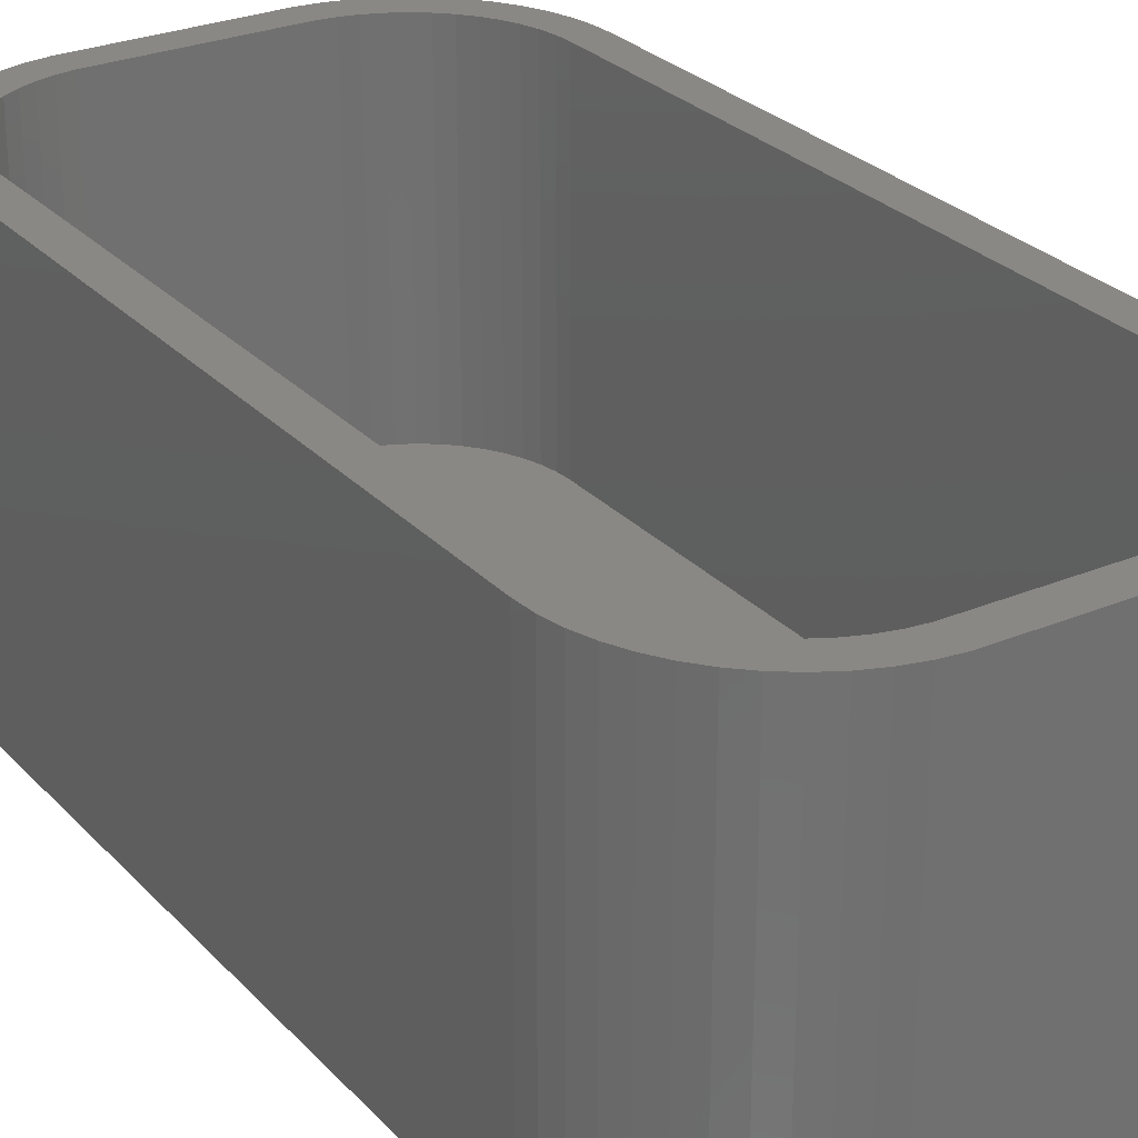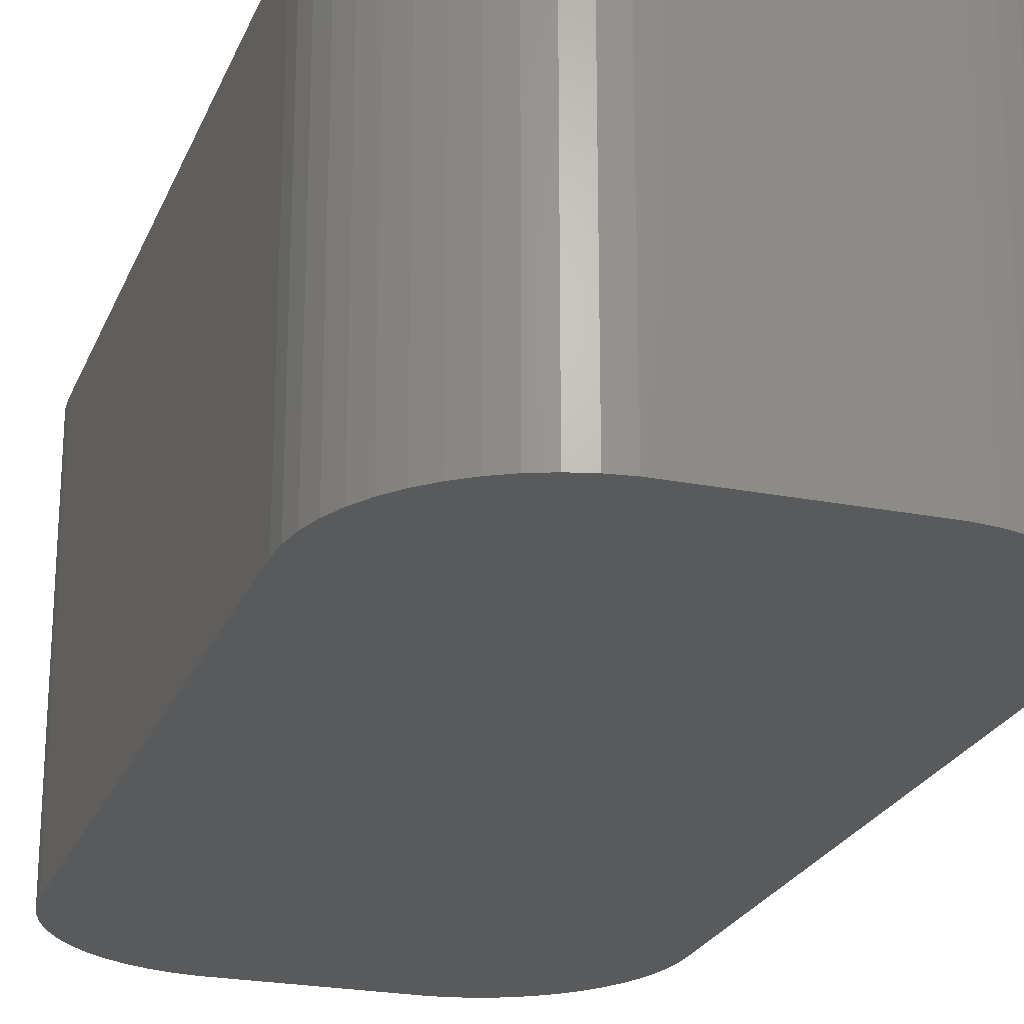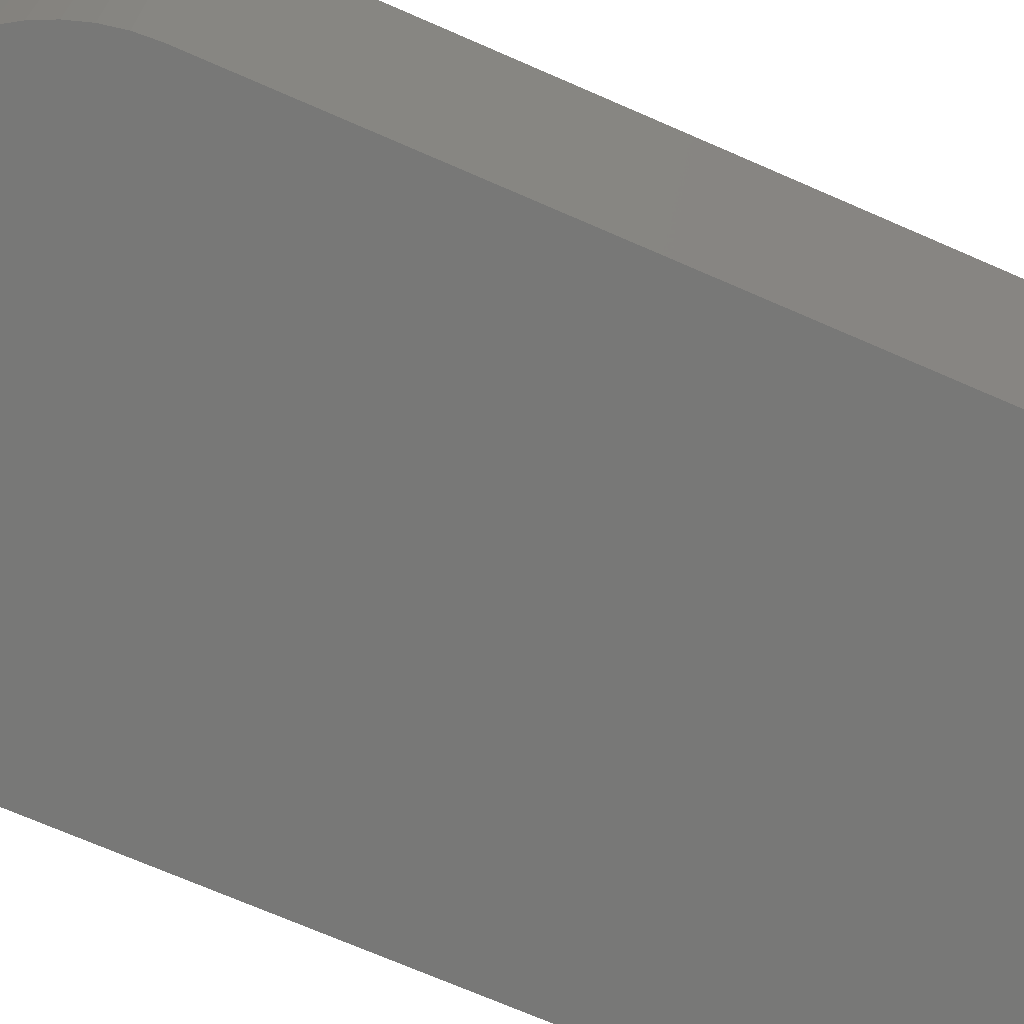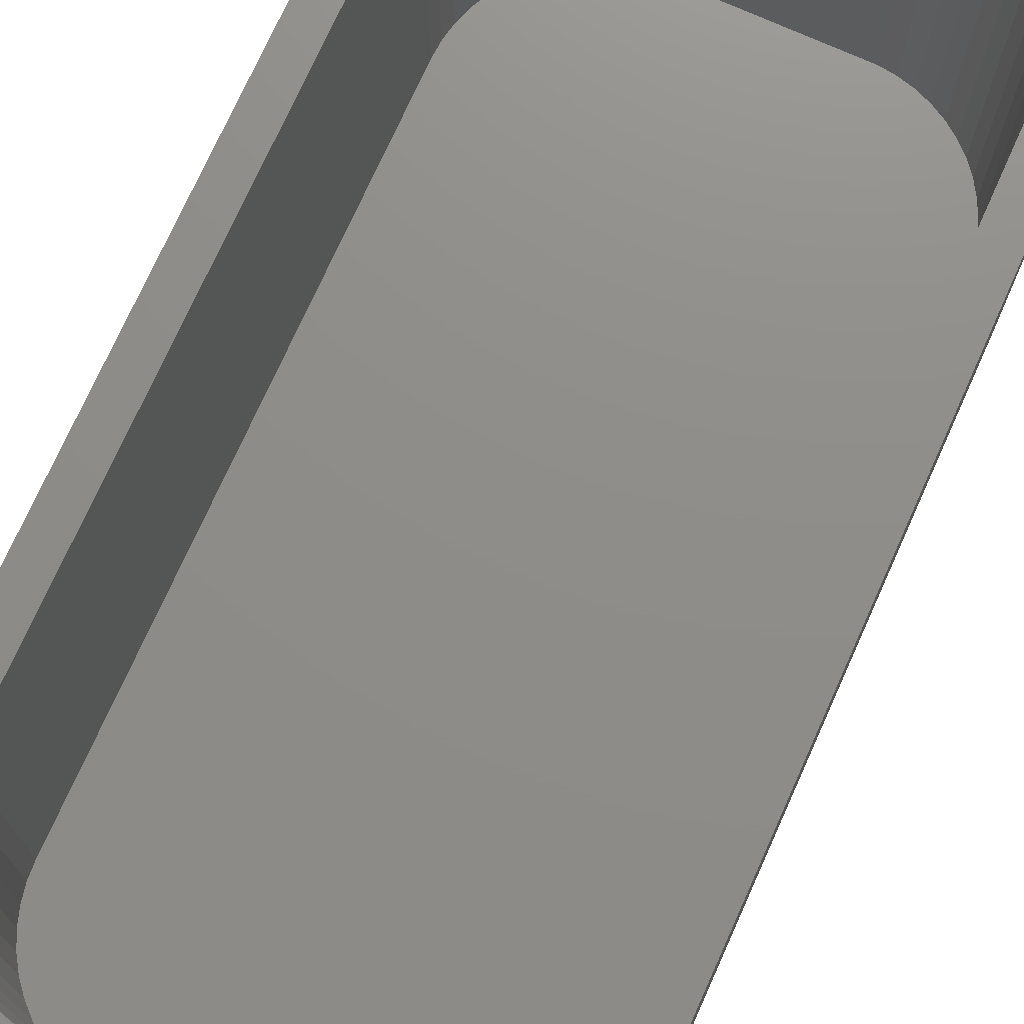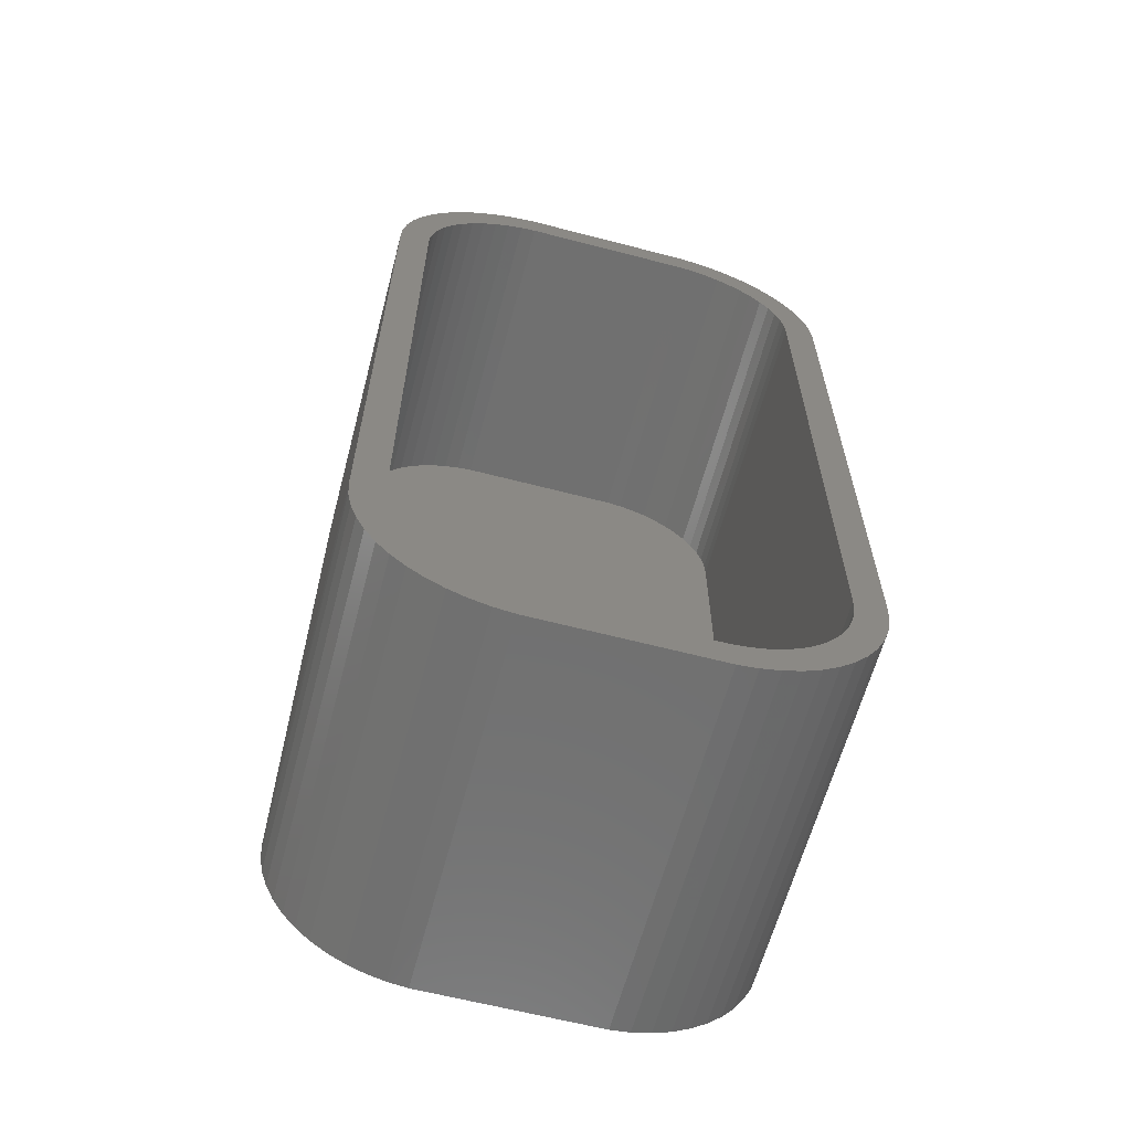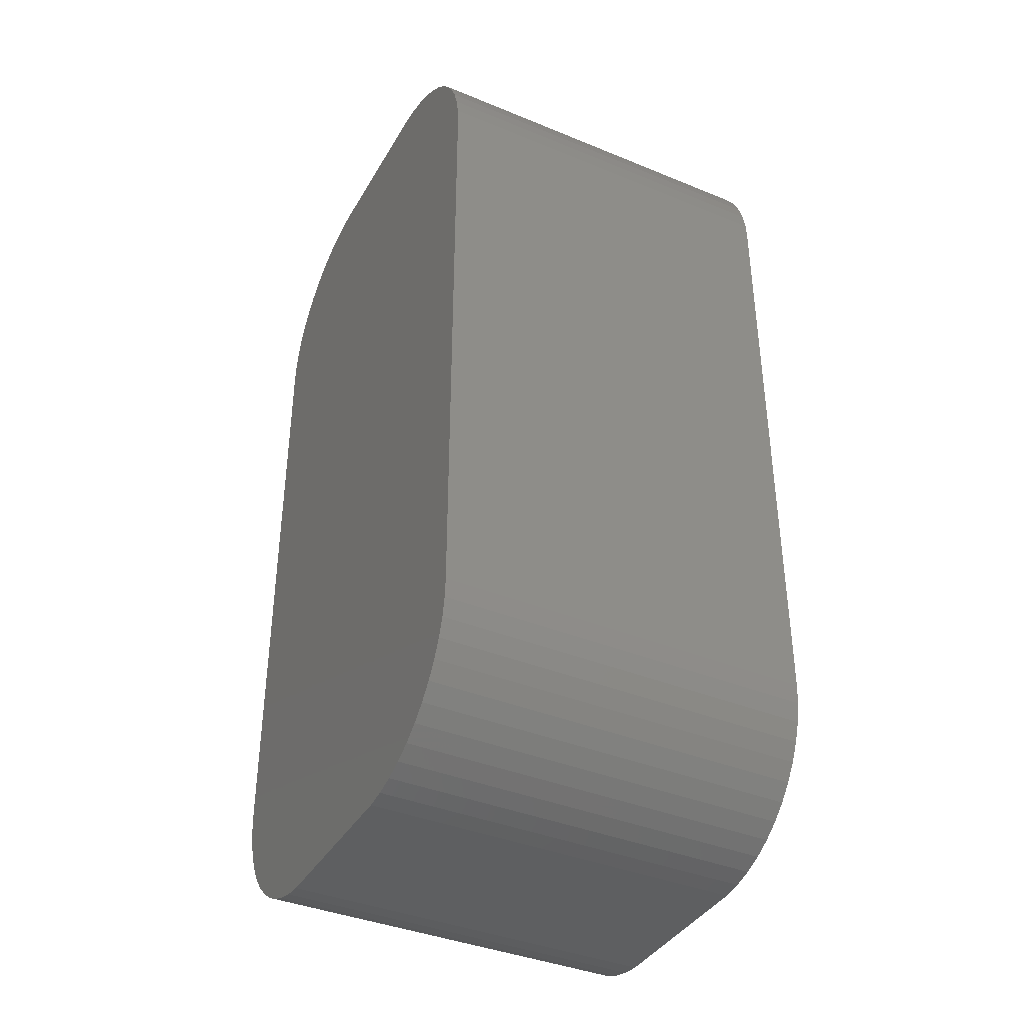
<metadata>
{"format":"stl","ext":"stl","renderer":"f3d","projection":"perspective","resolution":1024,"background":"white","views":[{"elev":27.4,"azim":147.1,"up":"+Z"},{"elev":-23.6,"azim":161.8,"up":"+Z"},{"elev":-70.9,"azim":-113.6,"up":"+Z"},{"elev":74.0,"azim":24.2,"up":"+Z"},{"elev":-62.3,"azim":-14.8,"up":"+Y"},{"elev":-38.8,"azim":-117.3,"up":"+Y"}]}
</metadata>
<code>
# stl→obj: 208 verts, 412 faces
v -7.5 -10 0
v -7.5 10 12
v -7.5 10 0
v -7.5 -10 12
v -7.461 -10.63 0
v -7.461 -10.63 12
v -7.461 10.63 12
v -7.461 10.63 0
v 6.5 10 12
v 7.5 10 12
v 7.461 10.63 12
v 7.5 -10 12
v 6.468 10.5 12
v 7.343 11.24 12
v 6.5 -10 12
v 6.374 10.99 12
v 7.149 11.84 12
v 7.461 -10.63 12
v 6.219 11.47 12
v 6.882 12.41 12
v 6.468 -10.5 12
v 6.005 11.93 12
v 6.545 12.94 12
v 7.343 -11.24 12
v 6.374 -10.99 12
v 5.736 12.35 12
v 6.145 13.42 12
v 5.416 12.74 12
v 5.687 13.85 12
v 5.05 13.08 12
v 5.179 14.22 12
v 4.643 13.38 12
v 4.629 14.52 12
v 4.203 13.62 12
v 4.045 14.76 12
v 3.736 13.8 12
v 3.437 14.91 12
v 3.25 13.93 12
v 2.814 14.99 12
v 2.751 13.99 12
v -2.751 13.99 12
v -2.814 14.99 12
v -3.25 13.93 12
v -3.437 14.91 12
v -3.736 13.8 12
v -4.045 14.76 12
v -4.203 13.62 12
v -4.629 14.52 12
v -4.643 13.38 12
v -5.179 14.22 12
v -5.05 13.08 12
v -5.687 13.85 12
v -5.416 12.74 12
v -6.145 13.42 12
v -5.736 12.35 12
v -6.545 12.94 12
v -6.005 11.93 12
v -6.882 12.41 12
v -6.219 11.47 12
v -7.343 11.24 12
v -6.374 10.99 12
v -7.149 11.84 12
v 7.149 -11.84 12
v 6.219 -11.47 12
v 6.882 -12.41 12
v 6.005 -11.93 12
v 6.545 -12.94 12
v 5.736 -12.35 12
v 6.145 -13.42 12
v 5.416 -12.74 12
v 5.687 -13.85 12
v 5.05 -13.08 12
v 5.179 -14.22 12
v 4.643 -13.38 12
v 4.629 -14.52 12
v 4.203 -13.62 12
v 4.045 -14.76 12
v 3.736 -13.8 12
v 3.437 -14.91 12
v 3.25 -13.93 12
v 2.814 -14.99 12
v 2.751 -13.99 12
v -2.751 -13.99 12
v -2.814 -14.99 12
v -3.25 -13.93 12
v -3.437 -14.91 12
v -3.736 -13.8 12
v -4.045 -14.76 12
v -4.203 -13.62 12
v -4.629 -14.52 12
v -4.643 -13.38 12
v -5.179 -14.22 12
v -5.05 -13.08 12
v -5.687 -13.85 12
v -5.416 -12.74 12
v -6.145 -13.42 12
v -5.736 -12.35 12
v -6.545 -12.94 12
v -6.005 -11.93 12
v -6.882 -12.41 12
v -6.219 -11.47 12
v -7.149 -11.84 12
v -6.374 -10.99 12
v -7.343 -11.24 12
v -6.468 -10.5 12
v -6.5 -10 12
v -6.5 10 12
v -6.468 10.5 12
v 7.5 10 0
v 7.5 -10 0
v 6.145 13.42 0
v 6.545 12.94 0
v -3.437 -14.91 0
v -2.814 -14.99 0
v -3.437 14.91 0
v -4.045 14.76 0
v -6.545 12.94 0
v -6.145 13.42 0
v -4.045 -14.76 0
v 2.814 -14.99 0
v 3.437 -14.91 0
v 7.343 -11.24 0
v 7.149 -11.84 0
v 7.149 11.84 0
v 7.343 11.24 0
v 3.437 14.91 0
v 2.814 14.99 0
v -7.343 11.24 0
v -7.149 11.84 0
v -2.814 14.99 0
v 7.461 -10.63 0
v 6.882 -12.41 0
v 7.461 10.63 0
v 6.545 -12.94 0
v 6.145 -13.42 0
v 5.687 -13.85 0
v 6.882 12.41 0
v 5.179 -14.22 0
v 4.629 -14.52 0
v 4.045 -14.76 0
v 5.687 13.85 0
v 5.179 14.22 0
v 4.629 14.52 0
v 4.045 14.76 0
v -4.629 -14.52 0
v -5.179 -14.22 0
v -5.687 -13.85 0
v -4.629 14.52 0
v -6.145 -13.42 0
v -5.179 14.22 0
v -6.545 -12.94 0
v -5.687 13.85 0
v -6.882 -12.41 0
v -7.149 -11.84 0
v -7.343 -11.24 0
v -6.882 12.41 0
v -6.5 10 2
v -6.5 -10 2
v 2.751 13.99 2
v 6.5 10 2
v 6.468 10.5 2
v 6.5 -10 2
v 6.374 10.99 2
v 6.219 11.47 2
v 2.751 -13.99 2
v 6.005 11.93 2
v 6.468 -10.5 2
v 5.736 12.35 2
v 6.374 -10.99 2
v 5.416 12.74 2
v 6.219 -11.47 2
v 5.05 13.08 2
v 6.005 -11.93 2
v 4.643 13.38 2
v 5.736 -12.35 2
v 4.203 13.62 2
v 5.416 -12.74 2
v 3.736 13.8 2
v 5.05 -13.08 2
v 3.25 13.93 2
v 4.643 -13.38 2
v 4.203 -13.62 2
v -2.751 13.99 2
v 3.736 -13.8 2
v -3.25 13.93 2
v 3.25 -13.93 2
v -3.736 13.8 2
v -2.751 -13.99 2
v -4.203 13.62 2
v -3.25 -13.93 2
v -4.643 13.38 2
v -3.736 -13.8 2
v -5.05 13.08 2
v -4.203 -13.62 2
v -5.416 12.74 2
v -4.643 -13.38 2
v -5.736 12.35 2
v -5.05 -13.08 2
v -6.005 11.93 2
v -5.416 -12.74 2
v -6.219 11.47 2
v -5.736 -12.35 2
v -6.374 10.99 2
v -6.005 -11.93 2
v -6.468 10.5 2
v -6.219 -11.47 2
v -6.374 -10.99 2
v -6.468 -10.5 2
f 1 2 3
f 2 1 4
f 5 4 1
f 4 5 6
f 3 7 8
f 7 3 2
f 9 10 11
f 10 9 12
f 13 11 14
f 15 12 9
f 16 14 17
f 12 15 18
f 19 17 20
f 21 18 15
f 22 20 23
f 18 21 24
f 25 24 21
f 11 13 9
f 14 16 13
f 17 19 16
f 26 23 27
f 20 22 19
f 23 26 22
f 28 27 29
f 27 28 26
f 30 29 31
f 29 30 28
f 31 32 30
f 33 32 31
f 33 34 32
f 35 34 33
f 35 36 34
f 37 36 35
f 37 38 36
f 39 38 37
f 39 40 38
f 39 41 40
f 42 41 39
f 42 43 41
f 44 43 42
f 44 45 43
f 46 45 44
f 46 47 45
f 48 47 46
f 48 49 47
f 50 49 48
f 49 50 51
f 52 51 50
f 51 52 53
f 54 53 52
f 53 54 55
f 56 55 54
f 55 56 57
f 58 57 56
f 57 58 59
f 60 61 62
f 59 62 61
f 62 59 58
f 24 25 63
f 64 63 25
f 63 64 65
f 66 65 64
f 65 66 67
f 68 67 66
f 67 68 69
f 70 69 68
f 69 70 71
f 72 71 70
f 71 72 73
f 74 73 72
f 74 75 73
f 76 75 74
f 76 77 75
f 78 77 76
f 78 79 77
f 80 79 78
f 80 81 79
f 82 81 80
f 83 81 82
f 83 84 81
f 85 84 83
f 85 86 84
f 87 86 85
f 87 88 86
f 89 88 87
f 89 90 88
f 91 90 89
f 92 91 93
f 91 92 90
f 94 93 95
f 93 94 92
f 96 95 97
f 98 97 99
f 95 96 94
f 100 99 101
f 102 101 103
f 104 103 105
f 97 98 96
f 6 105 106
f 107 2 106
f 61 60 108
f 4 106 2
f 7 108 60
f 6 106 4
f 108 7 107
f 99 100 98
f 107 7 2
f 101 102 100
f 103 104 102
f 105 6 104
f 12 109 10
f 109 12 110
f 23 111 27
f 111 23 112
f 113 84 86
f 84 113 114
f 115 46 44
f 46 115 116
f 117 54 118
f 54 117 56
f 119 86 88
f 86 119 113
f 114 81 84
f 81 114 120
f 120 79 81
f 79 120 121
f 63 122 24
f 122 63 123
f 14 124 17
f 124 14 125
f 126 39 37
f 39 126 127
f 128 62 129
f 62 128 60
f 130 44 42
f 44 130 115
f 127 42 39
f 42 127 130
f 120 110 131
f 110 1 109
f 120 131 122
f 3 109 1
f 120 122 123
f 127 109 3
f 120 123 132
f 109 127 133
f 120 132 134
f 133 127 125
f 120 134 135
f 125 127 124
f 120 135 136
f 124 127 137
f 120 136 138
f 137 127 112
f 120 138 139
f 112 127 111
f 120 139 140
f 111 127 141
f 120 140 121
f 141 127 142
f 110 120 1
f 142 127 143
f 1 120 114
f 143 127 144
f 1 114 113
f 144 127 126
f 1 113 119
f 127 3 130
f 1 119 145
f 130 3 115
f 1 145 146
f 115 3 116
f 1 146 147
f 116 3 148
f 1 147 149
f 148 3 150
f 1 149 151
f 150 3 152
f 1 151 153
f 152 3 118
f 1 153 154
f 118 3 117
f 1 154 155
f 117 3 156
f 1 155 5
f 156 3 129
f 129 3 128
f 128 3 8
f 154 104 155
f 104 154 102
f 149 98 151
f 98 149 96
f 153 102 154
f 102 153 100
f 145 88 90
f 88 145 119
f 149 94 96
f 94 149 147
f 67 132 65
f 132 67 134
f 11 125 14
f 125 11 133
f 10 133 11
f 133 10 109
f 20 112 23
f 112 20 137
f 17 137 20
f 137 17 124
f 142 33 31
f 33 142 143
f 111 29 27
f 29 111 141
f 143 35 33
f 35 143 144
f 8 60 128
f 60 8 7
f 156 56 117
f 56 156 58
f 129 58 156
f 58 129 62
f 152 54 52
f 54 152 118
f 155 6 5
f 6 155 104
f 151 100 153
f 100 151 98
f 146 90 92
f 90 146 145
f 147 92 94
f 92 147 146
f 65 123 63
f 123 65 132
f 24 131 18
f 131 24 122
f 138 71 73
f 71 138 136
f 69 134 67
f 134 69 135
f 121 77 79
f 77 121 140
f 141 31 29
f 31 141 142
f 144 37 35
f 37 144 126
f 116 48 46
f 48 116 148
f 148 50 48
f 50 148 150
f 18 110 12
f 110 18 131
f 140 75 77
f 75 140 139
f 139 73 75
f 73 139 138
f 150 52 50
f 52 150 152
f 136 69 71
f 69 136 135
f 106 157 107
f 157 106 158
f 159 160 161
f 160 157 162
f 159 161 163
f 158 162 157
f 159 163 164
f 165 162 158
f 159 164 166
f 162 165 167
f 159 166 168
f 167 165 169
f 159 168 170
f 169 165 171
f 159 170 172
f 171 165 173
f 159 172 174
f 173 165 175
f 159 174 176
f 175 165 177
f 159 176 178
f 177 165 179
f 159 178 180
f 179 165 181
f 160 159 157
f 181 165 182
f 157 159 183
f 182 165 184
f 157 183 185
f 184 165 186
f 157 185 187
f 165 158 188
f 157 187 189
f 188 158 190
f 157 189 191
f 190 158 192
f 157 191 193
f 192 158 194
f 157 193 195
f 194 158 196
f 157 195 197
f 196 158 198
f 157 197 199
f 198 158 200
f 157 199 201
f 200 158 202
f 157 201 203
f 202 158 204
f 157 203 205
f 204 158 206
f 206 158 207
f 207 158 208
f 105 158 106
f 158 105 208
f 107 205 108
f 205 107 157
f 165 83 82
f 83 165 188
f 169 21 167
f 21 169 25
f 162 9 160
f 9 162 15
f 61 201 59
f 201 61 203
f 59 199 57
f 199 59 201
f 161 16 163
f 16 161 13
f 174 30 32
f 30 174 172
f 187 43 45
f 43 187 185
f 173 64 171
f 64 173 66
f 167 15 162
f 15 167 21
f 160 13 161
f 13 160 9
f 108 203 61
f 203 108 205
f 185 41 43
f 41 185 183
f 183 40 41
f 40 183 159
f 103 208 105
f 208 103 207
f 99 206 101
f 206 99 204
f 179 74 72
f 74 179 181
f 184 80 78
f 80 184 186
f 181 76 74
f 76 181 182
f 186 82 80
f 82 186 165
f 190 87 85
f 87 190 192
f 171 25 169
f 25 171 64
f 163 19 164
f 19 163 16
f 168 28 170
f 28 168 26
f 172 28 30
f 28 172 170
f 176 32 34
f 32 176 174
f 178 34 36
f 34 178 176
f 191 47 49
f 47 191 189
f 101 207 103
f 207 101 206
f 95 202 97
f 202 95 200
f 182 78 76
f 78 182 184
f 198 95 93
f 95 198 200
f 194 91 89
f 91 194 196
f 192 89 87
f 89 192 194
f 166 26 168
f 26 166 22
f 164 22 166
f 22 164 19
f 159 38 40
f 38 159 180
f 180 36 38
f 36 180 178
f 189 45 47
f 45 189 187
f 57 197 55
f 197 57 199
f 55 195 53
f 195 55 197
f 195 51 53
f 51 195 193
f 193 49 51
f 49 193 191
f 97 204 99
f 204 97 202
f 177 72 70
f 72 177 179
f 175 66 173
f 66 175 68
f 196 93 91
f 93 196 198
f 188 85 83
f 85 188 190
f 177 68 175
f 68 177 70

</code>
